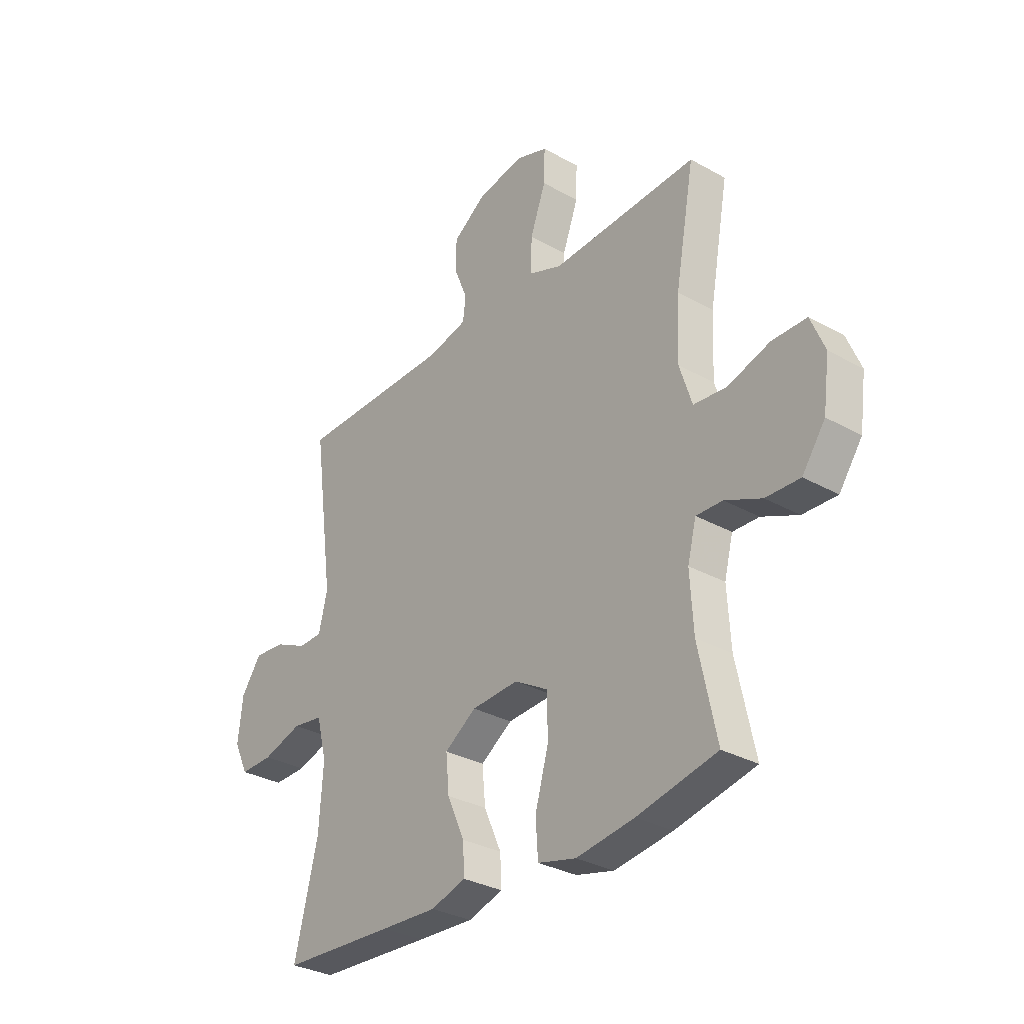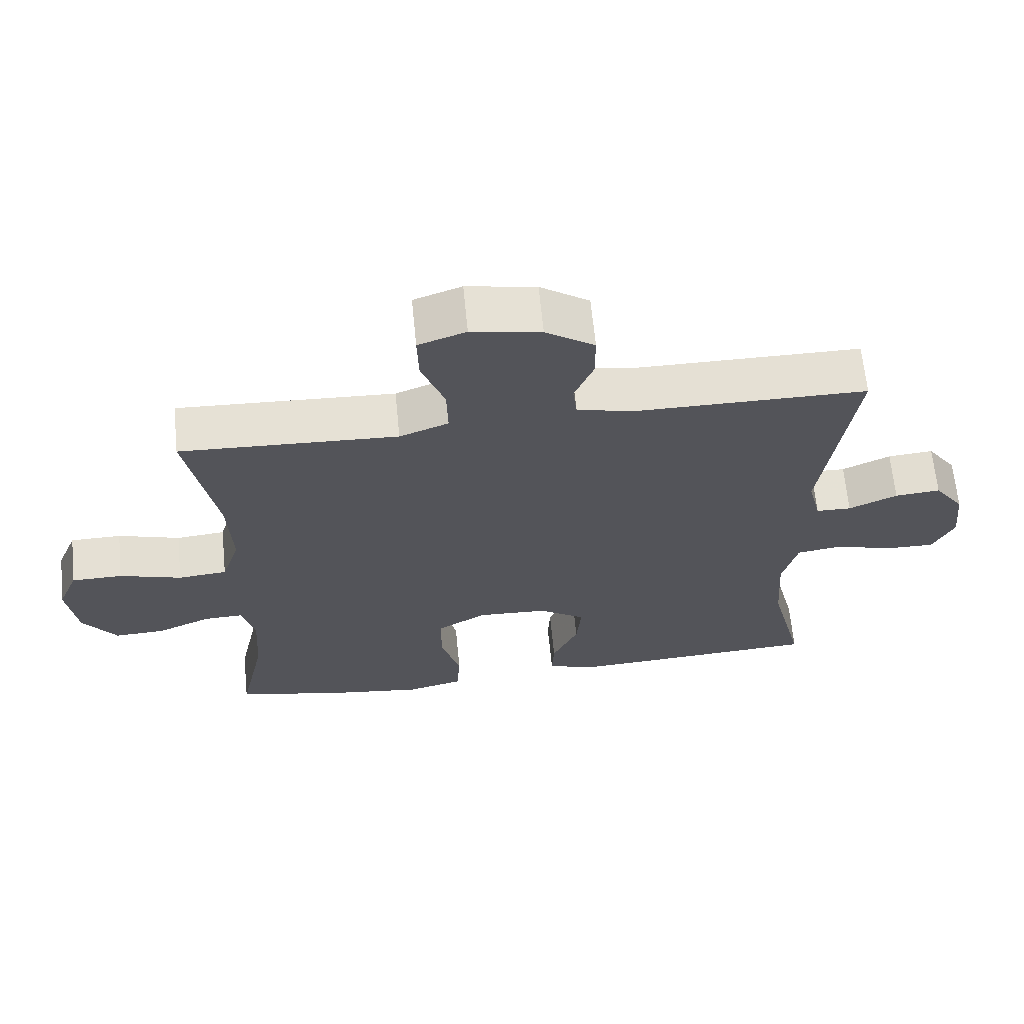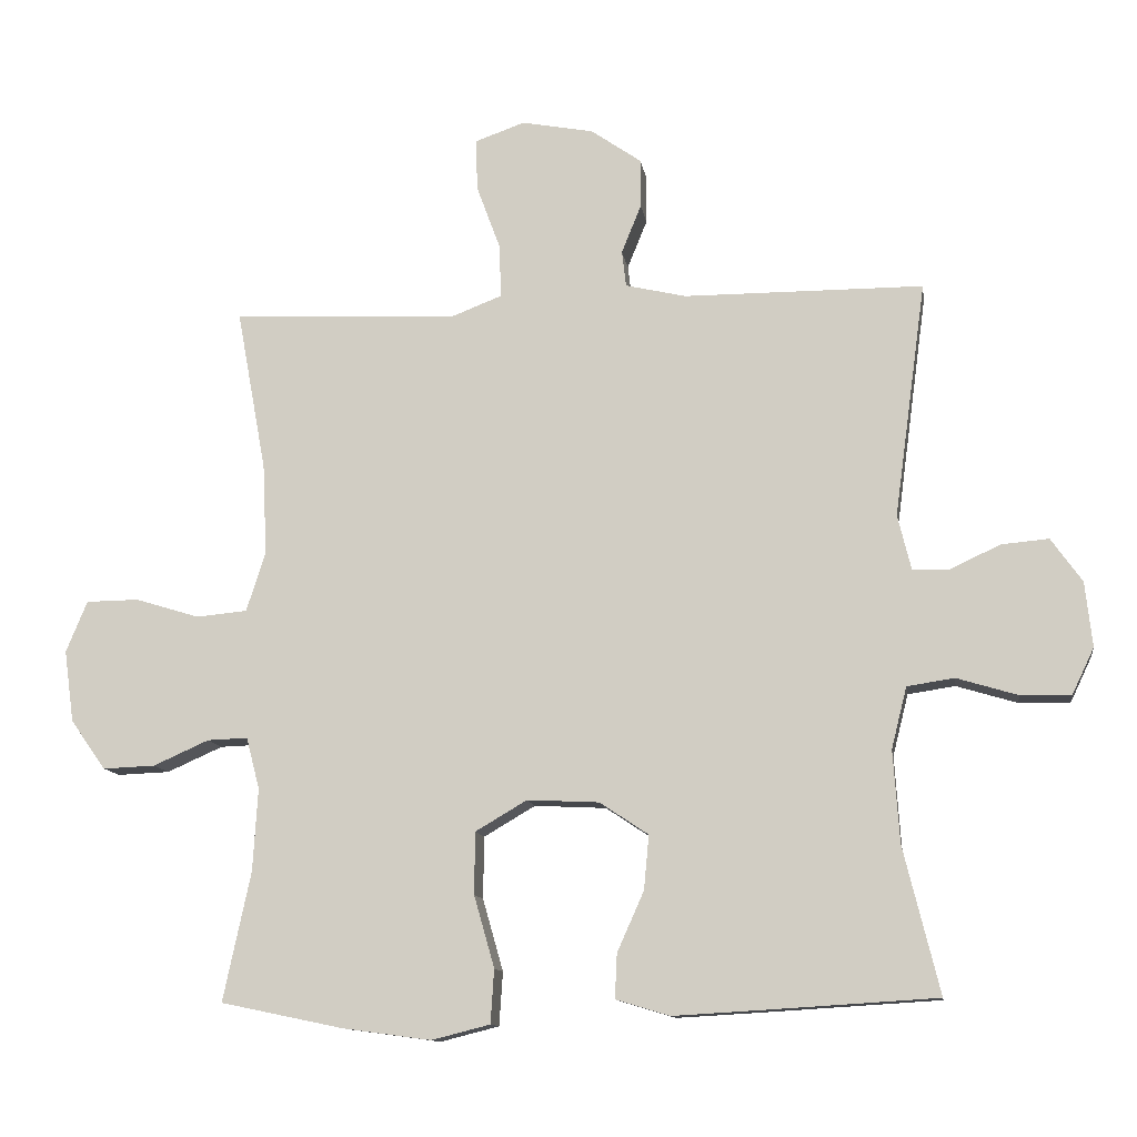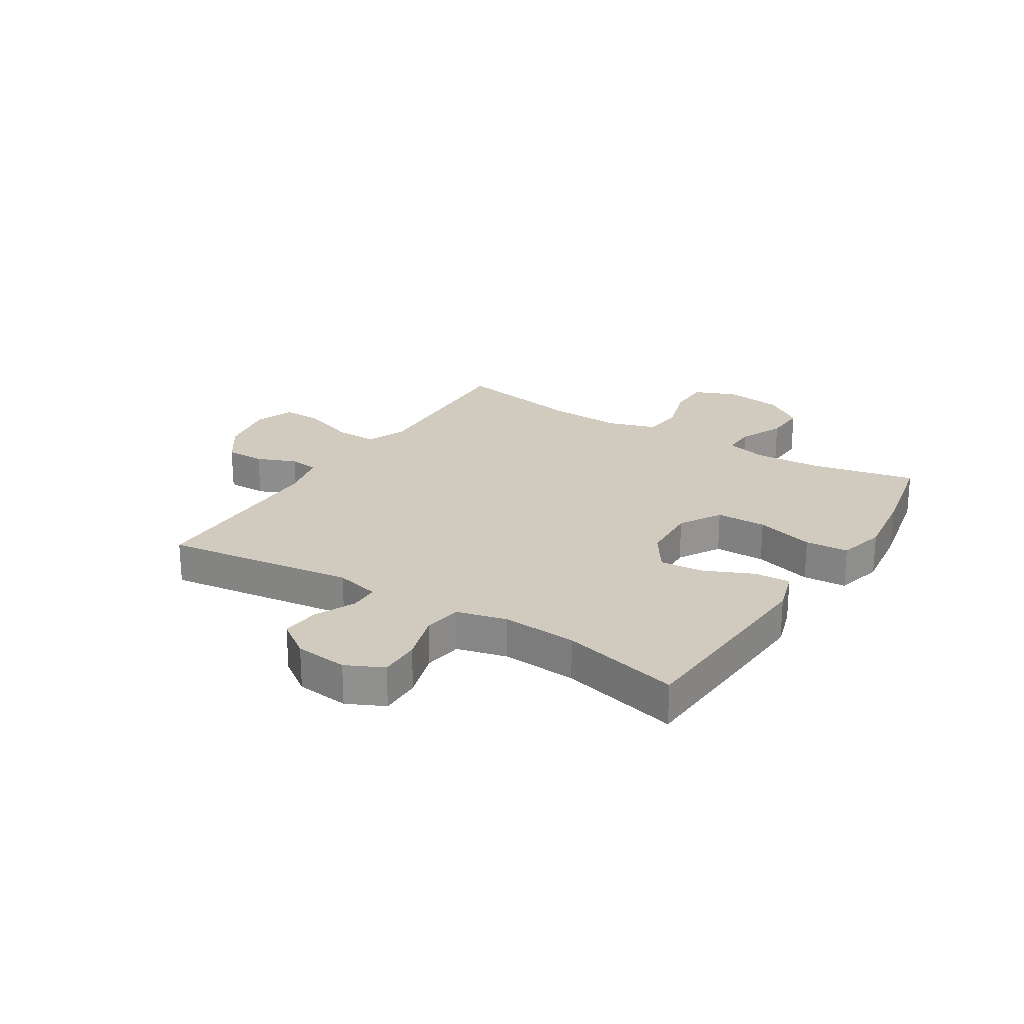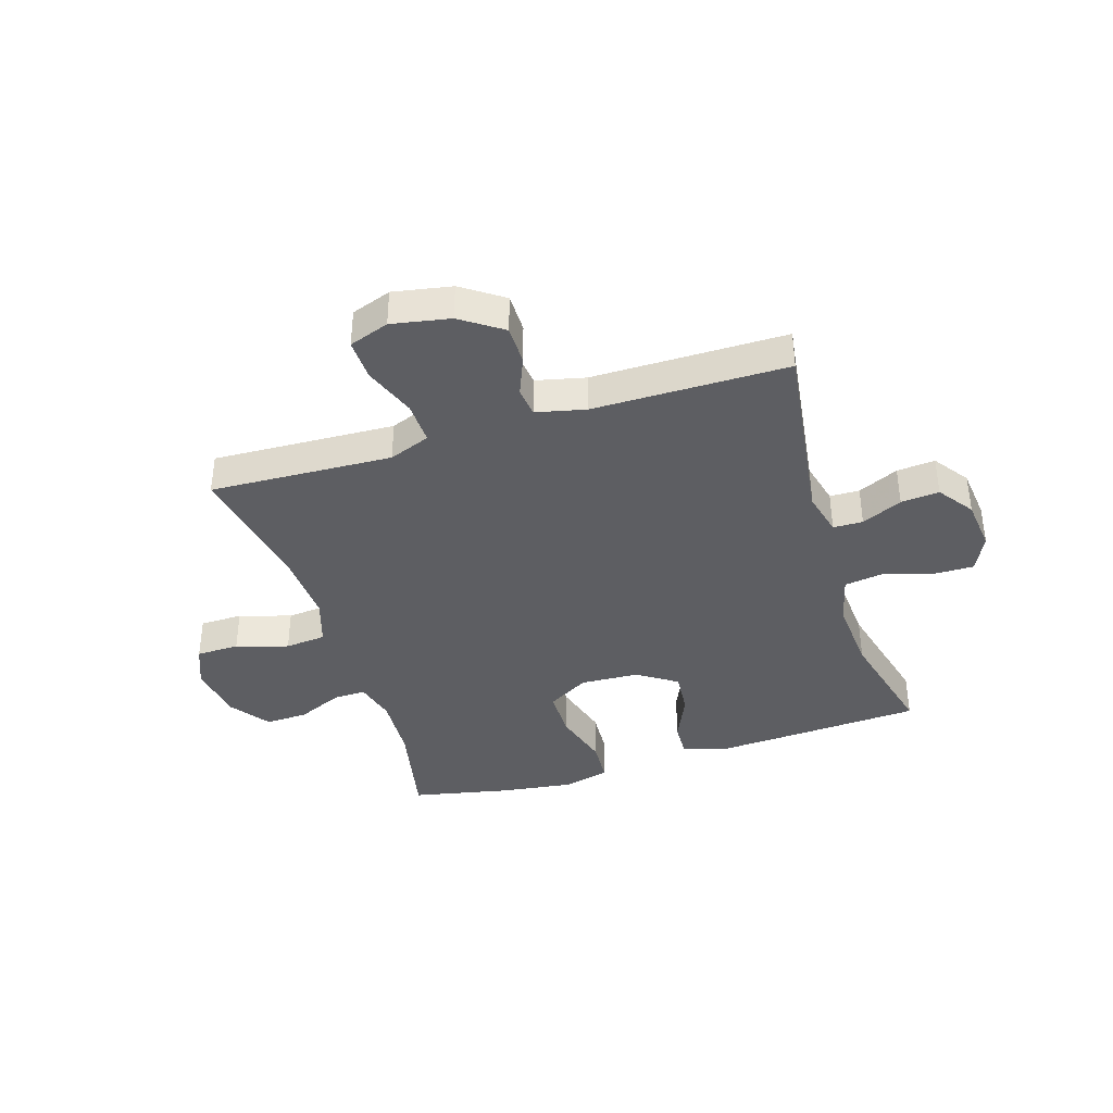
<metadata>
{"format":"obj","ext":"obj","renderer":"f3d","projection":"perspective","resolution":1024,"background":"white","views":[{"elev":-31.5,"azim":-128.4,"up":"+Z"},{"elev":65.4,"azim":-5.6,"up":"+Z"},{"elev":-11.8,"azim":8.5,"up":"+Z"},{"elev":23.4,"azim":122.1,"up":"+Y"},{"elev":-38.5,"azim":17.5,"up":"+Y"}]}
</metadata>
<code>
v -0.5 0.07 0.5
v -0.296 0.07 0.491
v -0.181 0.07 0.486
v -0.109 0.07 0.514
v -0.111 0.07 0.589
v -0.145 0.07 0.681
v -0.147 0.07 0.754
v -0.077 0.07 0.779
v 0.025 0.07 0.76
v 0.097 0.07 0.71
v 0.097 0.07 0.641
v 0.069 0.07 0.572
v 0.075 0.07 0.521
v 0.161 0.07 0.501
v 0.5 0.07 0.5
v 0.455 0.07 0.167
v 0.474 0.07 0.089
v 0.526 0.07 0.088
v 0.597 0.07 0.121
v 0.664 0.07 0.127
v 0.708 0.07 0.065
v 0.718 0.07 -0.027
v 0.687 0.07 -0.092
v 0.615 0.07 -0.091
v 0.529 0.07 -0.065
v 0.462 0.07 -0.075
v 0.44 0.07 -0.162
v 0.449 0.07 -0.293
v 0.5 0.07 -0.5
v 0.254 0.07 -0.515
v 0.131 0.07 -0.522
v 0.055 0.07 -0.499
v 0.058 0.07 -0.436
v 0.096 0.07 -0.351
v 0.103 0.07 -0.274
v 0.034 0.07 -0.228
v -0.068 0.07 -0.223
v -0.141 0.07 -0.266
v -0.142 0.07 -0.354
v -0.113 0.07 -0.456
v -0.118 0.07 -0.532
v -0.201 0.07 -0.553
v -0.327 0.07 -0.536
v -0.5 0.07 -0.5
v -0.461 0.07 -0.317
v -0.454 0.07 -0.2
v -0.473 0.07 -0.127
v -0.53 0.07 -0.129
v -0.609 0.07 -0.164
v -0.683 0.07 -0.167
v -0.733 0.07 -0.097
v -0.747 0.07 0.005
v -0.717 0.07 0.078
v -0.642 0.07 0.079
v -0.551 0.07 0.051
v -0.479 0.07 0.058
v -0.452 0.07 0.142
v -0.458 0.07 0.271
v -0.5 0 0.5
v -0.296 0 0.491
v -0.181 0 0.486
v -0.109 0 0.514
v -0.111 0 0.589
v -0.145 0 0.681
v -0.147 0 0.754
v -0.077 0 0.779
v 0.025 0 0.76
v 0.097 0 0.71
v 0.097 0 0.641
v 0.069 0 0.572
v 0.075 0 0.521
v 0.161 0 0.501
v 0.5 0 0.5
v 0.455 0 0.167
v 0.474 0 0.089
v 0.526 0 0.088
v 0.597 0 0.121
v 0.664 0 0.127
v 0.708 0 0.065
v 0.718 0 -0.027
v 0.687 0 -0.092
v 0.615 0 -0.091
v 0.529 0 -0.065
v 0.462 0 -0.075
v 0.44 0 -0.162
v 0.449 0 -0.293
v 0.5 0 -0.5
v 0.254 0 -0.515
v 0.131 0 -0.522
v 0.055 0 -0.499
v 0.058 0 -0.436
v 0.096 0 -0.351
v 0.103 0 -0.274
v 0.034 0 -0.228
v -0.068 0 -0.223
v -0.141 0 -0.266
v -0.142 0 -0.354
v -0.113 0 -0.456
v -0.118 0 -0.532
v -0.201 0 -0.553
v -0.327 0 -0.536
v -0.5 0 -0.5
v -0.461 0 -0.317
v -0.454 0 -0.2
v -0.473 0 -0.127
v -0.53 0 -0.129
v -0.609 0 -0.164
v -0.683 0 -0.167
v -0.733 0 -0.097
v -0.747 0 0.005
v -0.717 0 0.078
v -0.642 0 0.079
v -0.551 0 0.051
v -0.479 0 0.058
v -0.452 0 0.142
v -0.458 0 0.271
f 52 53 54 55
f 52 55 56
f 51 52 56
f 48 49 50 51
f 47 48 51 56
f 46 47 56 57
f 42 43 44 45
f 42 45 46
f 39 40 41 42
f 38 39 42 46
f 37 38 46 57
f 31 32 33 34
f 31 34 35
f 28 29 30 31
f 27 28 31 35
f 26 27 35 36
f 22 23 24 25
f 22 25 26
f 21 22 26
f 18 19 20 21
f 17 18 21 26
f 16 17 26 36
f 14 15 16 36
f 9 10 11 12
f 9 12 13
f 8 9 13
f 5 6 7 8
f 4 5 8 13
f 3 4 13 14
f 58 1 2
f 58 2 3
f 36 37 57 58
f 3 14 36 58
f 113 112 111 110
f 114 113 110
f 114 110 109
f 109 108 107 106
f 114 109 106 105
f 115 114 105 104
f 103 102 101 100
f 104 103 100
f 100 99 98 97
f 104 100 97 96
f 115 104 96 95
f 92 91 90 89
f 93 92 89
f 89 88 87 86
f 93 89 86 85
f 94 93 85 84
f 83 82 81 80
f 84 83 80
f 84 80 79
f 79 78 77 76
f 84 79 76 75
f 94 84 75 74
f 94 74 73 72
f 70 69 68 67
f 71 70 67
f 71 67 66
f 66 65 64 63
f 71 66 63 62
f 72 71 62 61
f 60 59 116
f 61 60 116
f 116 115 95 94
f 116 94 72 61
f 1 59 60 2
f 2 60 61 3
f 3 61 62 4
f 4 62 63 5
f 5 63 64 6
f 6 64 65 7
f 7 65 66 8
f 8 66 67 9
f 9 67 68 10
f 10 68 69 11
f 11 69 70 12
f 12 70 71 13
f 13 71 72 14
f 14 72 73 15
f 15 73 74 16
f 16 74 75 17
f 17 75 76 18
f 18 76 77 19
f 19 77 78 20
f 20 78 79 21
f 21 79 80 22
f 22 80 81 23
f 23 81 82 24
f 24 82 83 25
f 25 83 84 26
f 26 84 85 27
f 27 85 86 28
f 28 86 87 29
f 29 87 88 30
f 30 88 89 31
f 31 89 90 32
f 32 90 91 33
f 33 91 92 34
f 34 92 93 35
f 35 93 94 36
f 36 94 95 37
f 37 95 96 38
f 38 96 97 39
f 39 97 98 40
f 40 98 99 41
f 41 99 100 42
f 42 100 101 43
f 43 101 102 44
f 44 102 103 45
f 45 103 104 46
f 46 104 105 47
f 47 105 106 48
f 48 106 107 49
f 49 107 108 50
f 50 108 109 51
f 51 109 110 52
f 52 110 111 53
f 53 111 112 54
f 54 112 113 55
f 55 113 114 56
f 56 114 115 57
f 57 115 116 58
f 58 116 59 1

</code>
